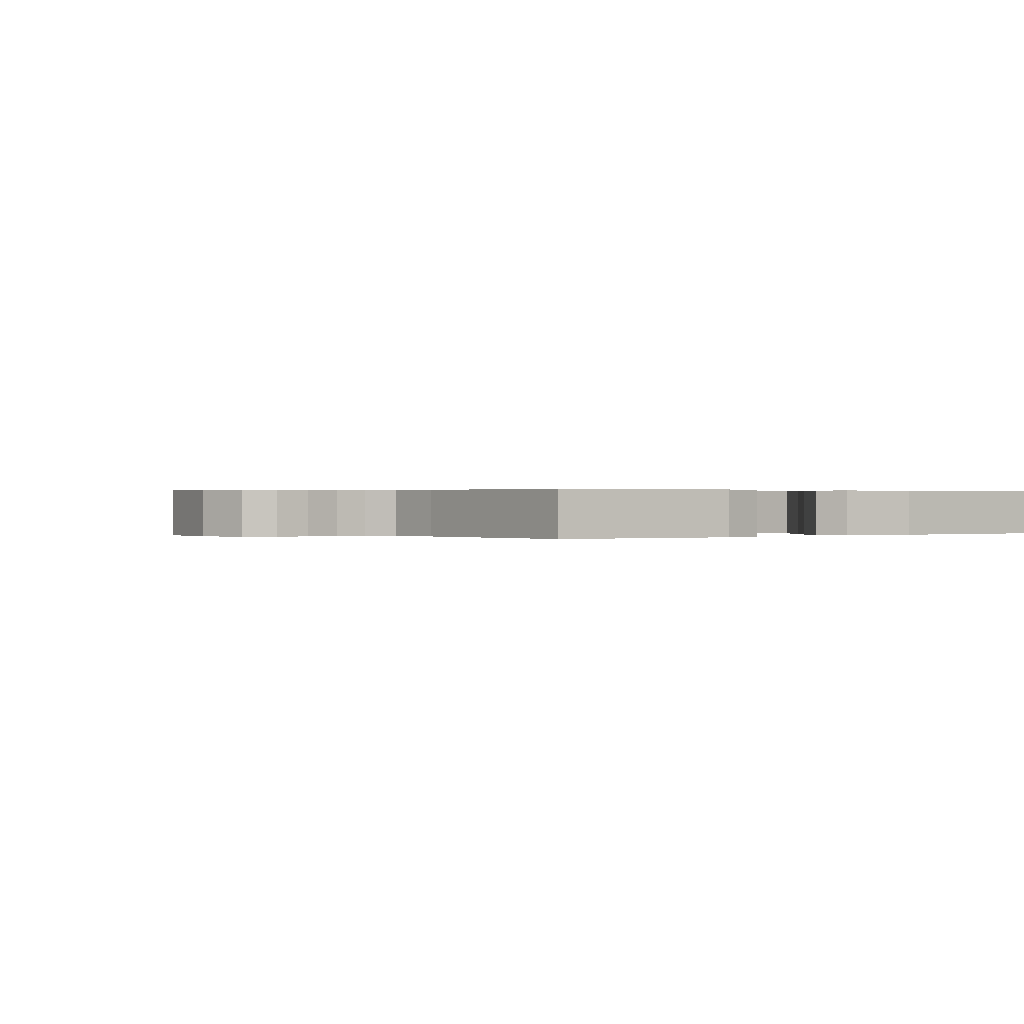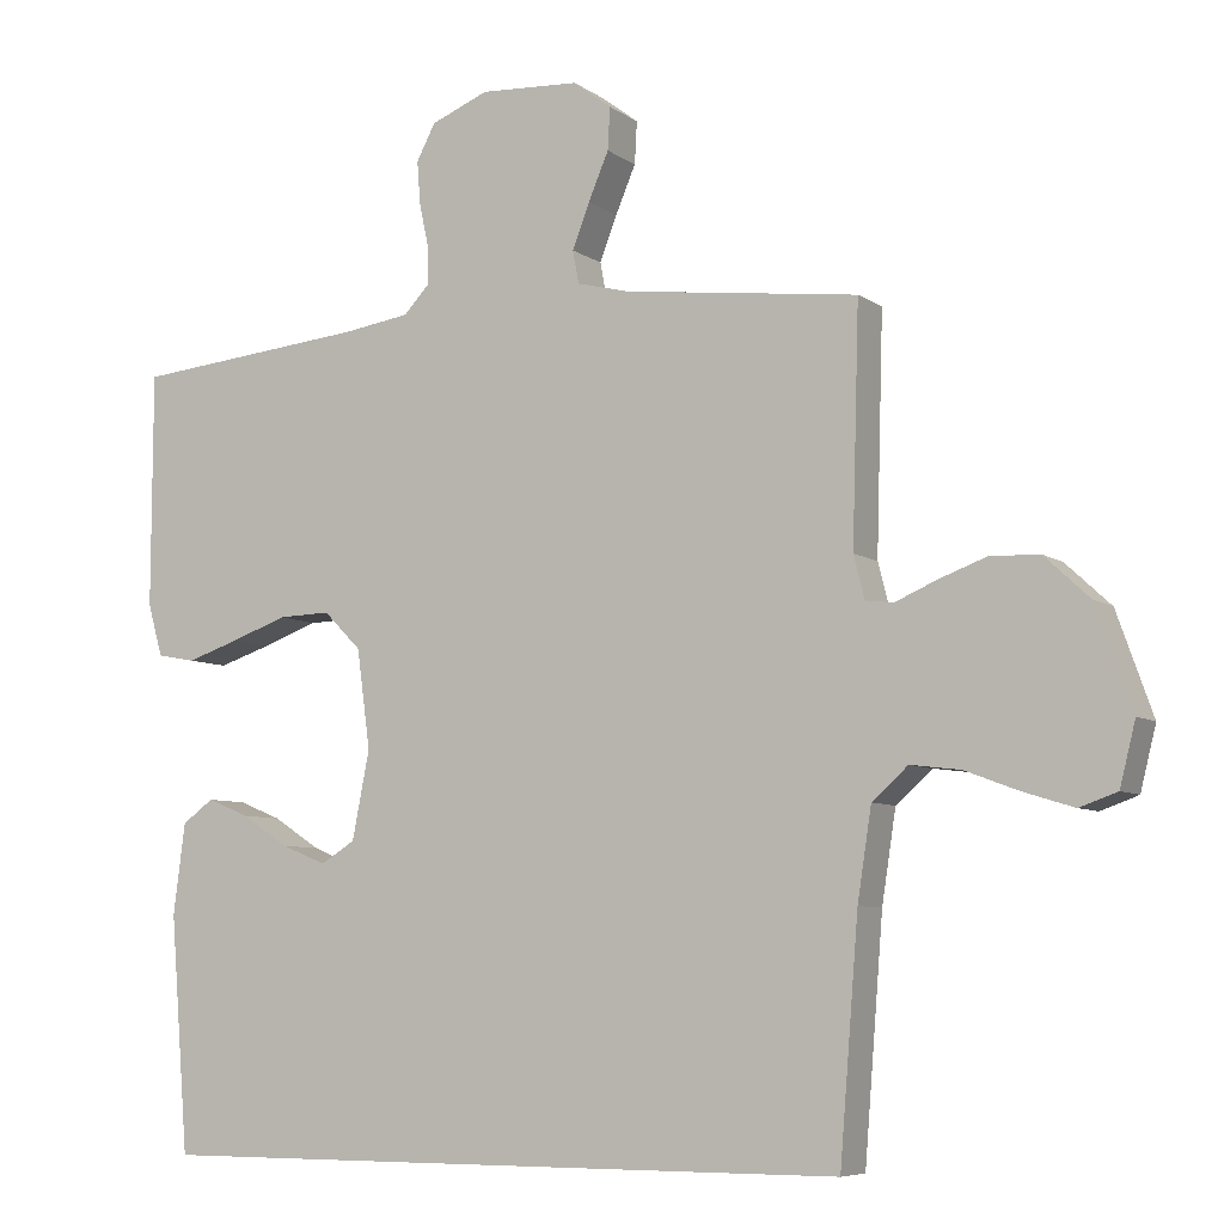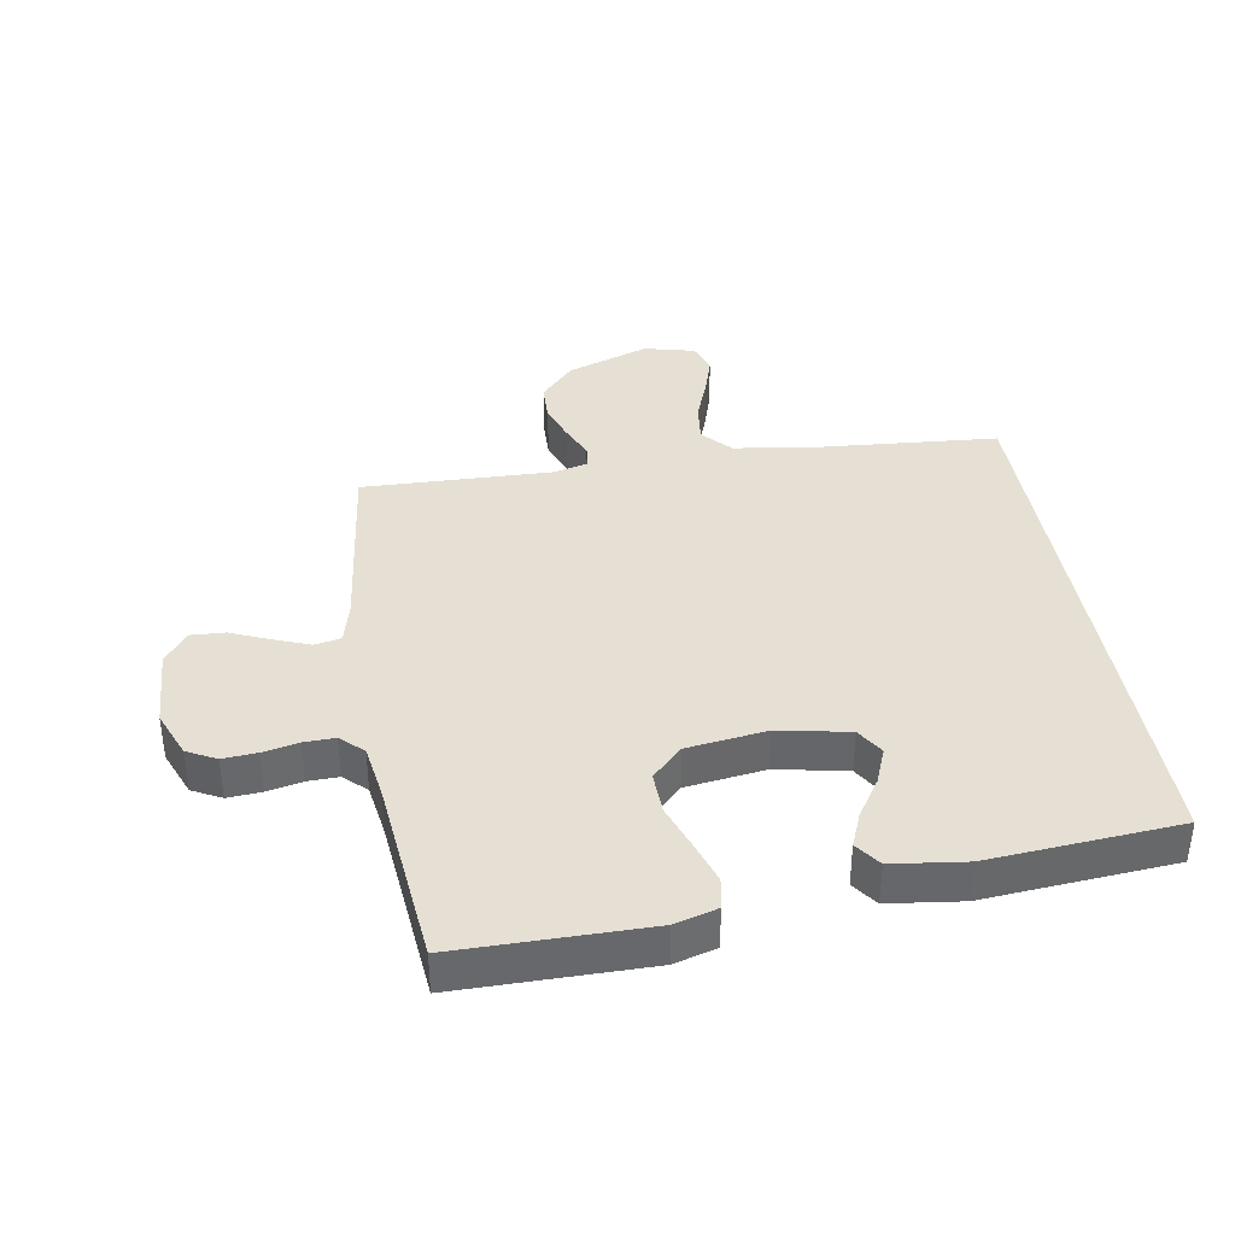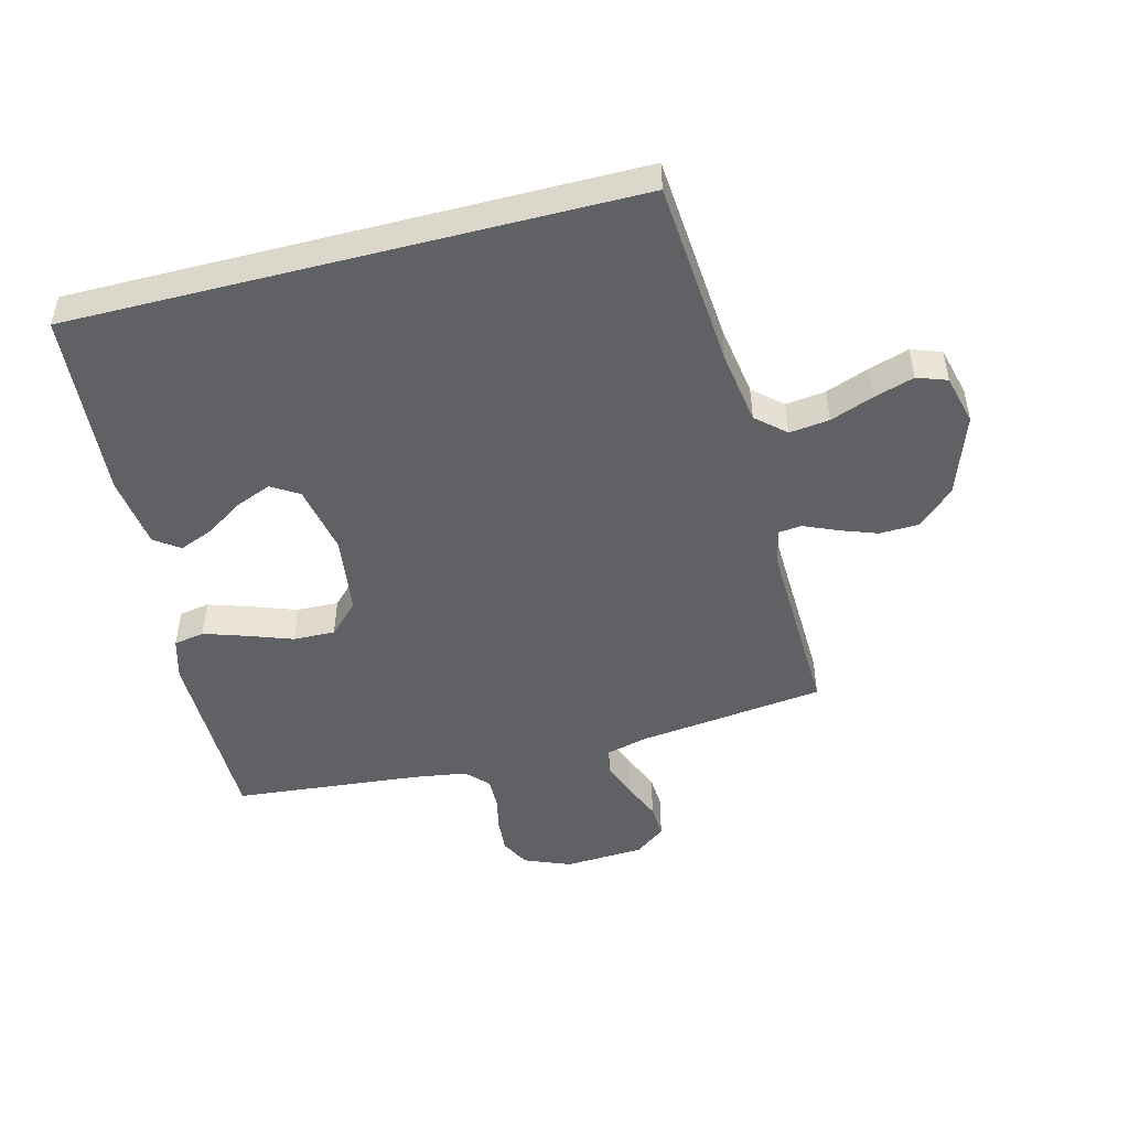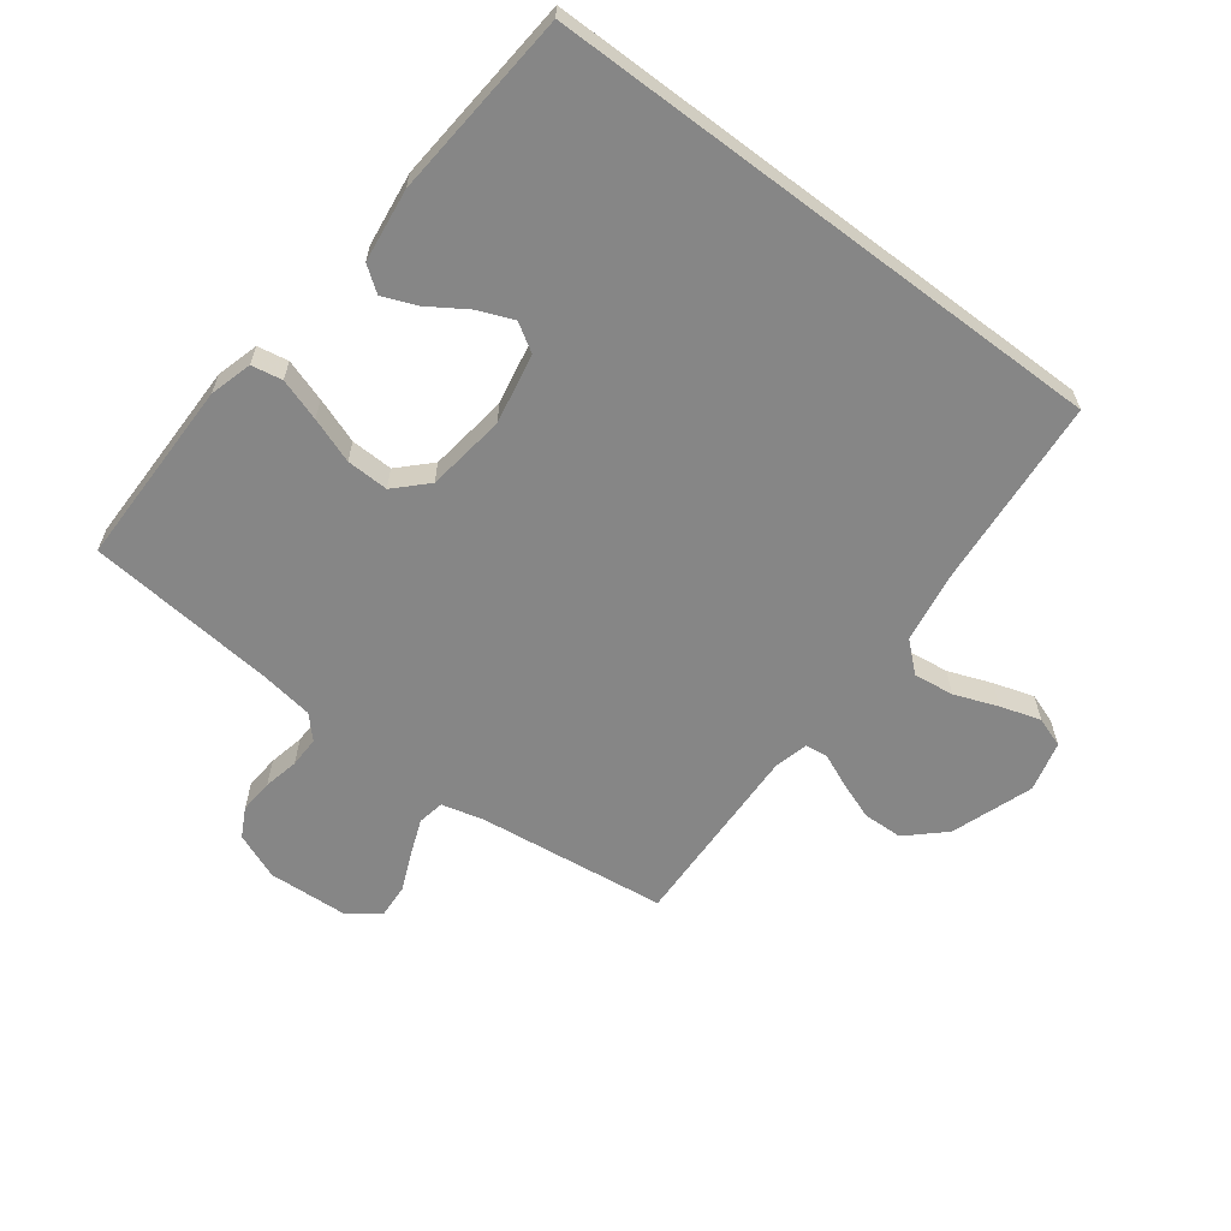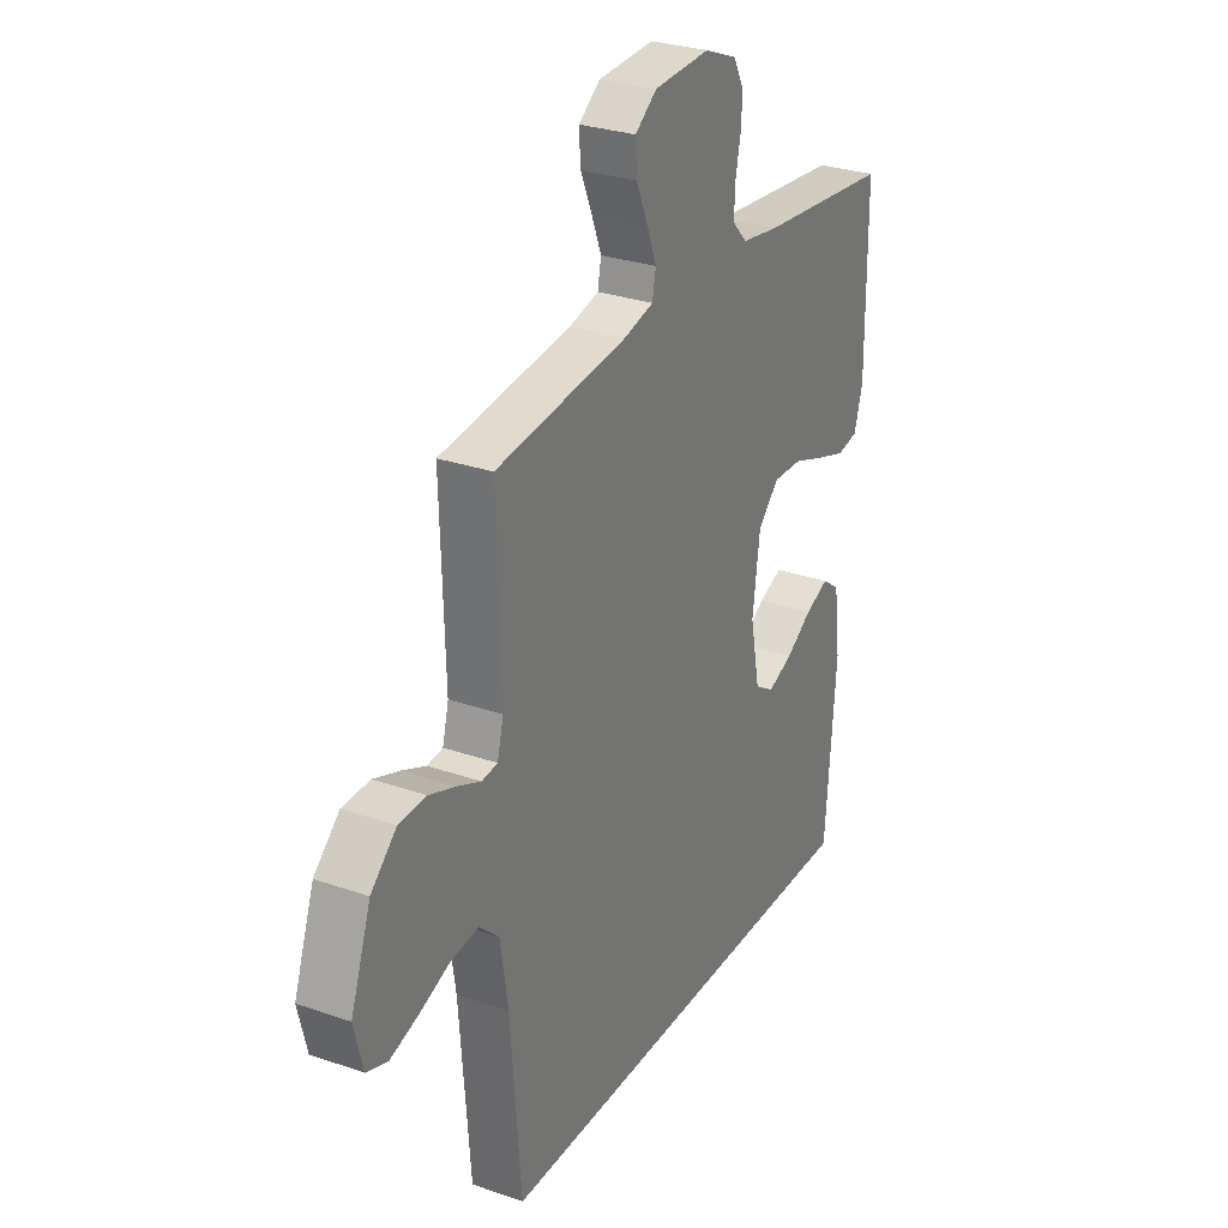
<metadata>
{"format":"obj","ext":"obj","renderer":"f3d","projection":"perspective","resolution":1024,"background":"white","views":[{"elev":0.2,"azim":57.5,"up":"+Y"},{"elev":-7.0,"azim":-151.7,"up":"+Z"},{"elev":38.0,"azim":80.5,"up":"+Y"},{"elev":-48.7,"azim":-165.5,"up":"+Y"},{"elev":-62.2,"azim":143.0,"up":"+Y"},{"elev":28.7,"azim":-62.5,"up":"+Z"}]}
</metadata>
<code>
v -0.468 0.07 -0.5
v -0.492 0.07 -0.2
v -0.51 0.07 -0.084
v -0.556 0.07 -0.043
v -0.62 0.07 -0.051
v -0.689 0.07 -0.077
v -0.753 0.07 -0.097
v -0.801 0.07 -0.08
v -0.821 0.07 0
v -0.775 0.07 0.13
v -0.717 0.07 0.184
v -0.654 0.07 0.186
v -0.594 0.07 0.164
v -0.541 0.07 0.141
v -0.505 0.07 0.145
v -0.491 0.07 0.2
v -0.5 0.07 0.5
v -0.2 0.07 0.537
v -0.133 0.07 0.554
v -0.125 0.07 0.596
v -0.147 0.07 0.653
v -0.173 0.07 0.714
v -0.176 0.07 0.768
v -0.127 0.07 0.805
v 0 0.07 0.812
v 0.074 0.07 0.782
v 0.098 0.07 0.736
v 0.094 0.07 0.682
v 0.082 0.07 0.626
v 0.081 0.07 0.577
v 0.114 0.07 0.542
v 0.2 0.07 0.529
v 0.5 0.07 0.5
v 0.501 0.07 0.2
v 0.482 0.07 0.133
v 0.433 0.07 0.124
v 0.366 0.07 0.146
v 0.294 0.07 0.172
v 0.227 0.07 0.174
v 0.179 0.07 0.126
v 0.162 0.07 0
v 0.184 0.07 -0.112
v 0.228 0.07 -0.139
v 0.285 0.07 -0.116
v 0.345 0.07 -0.077
v 0.399 0.07 -0.055
v 0.439 0.07 -0.084
v 0.454 0.07 -0.2
v 0.43 0.07 -0.5
v -0.468 0 -0.5
v -0.492 0 -0.2
v -0.51 0 -0.084
v -0.556 0 -0.043
v -0.62 0 -0.051
v -0.689 0 -0.077
v -0.753 0 -0.097
v -0.801 0 -0.08
v -0.821 0 0
v -0.775 0 0.13
v -0.717 0 0.184
v -0.654 0 0.186
v -0.594 0 0.164
v -0.541 0 0.141
v -0.505 0 0.145
v -0.491 0 0.2
v -0.5 0 0.5
v -0.2 0 0.537
v -0.133 0 0.554
v -0.125 0 0.596
v -0.147 0 0.653
v -0.173 0 0.714
v -0.176 0 0.768
v -0.127 0 0.805
v 0 0 0.812
v 0.074 0 0.782
v 0.098 0 0.736
v 0.094 0 0.682
v 0.082 0 0.626
v 0.081 0 0.577
v 0.114 0 0.542
v 0.2 0 0.529
v 0.5 0 0.5
v 0.501 0 0.2
v 0.482 0 0.133
v 0.433 0 0.124
v 0.366 0 0.146
v 0.294 0 0.172
v 0.227 0 0.174
v 0.179 0 0.126
v 0.162 0 0
v 0.184 0 -0.112
v 0.228 0 -0.139
v 0.285 0 -0.116
v 0.345 0 -0.077
v 0.399 0 -0.055
v 0.439 0 -0.084
v 0.454 0 -0.2
v 0.43 0 -0.5
f 47 48 49
f 46 47 49
f 45 46 49
f 44 45 49
f 43 44 49 1
f 42 43 1 2
f 41 42 2 3
f 40 41 3 4
f 39 40 4 5
f 36 37 38
f 35 36 38
f 34 35 38
f 33 34 38
f 32 33 38
f 31 32 38 39
f 30 31 39 5
f 27 28 29
f 26 27 29
f 25 26 29
f 24 25 29
f 23 24 29
f 22 23 29
f 21 22 29
f 20 21 29 30
f 19 20 30
f 18 19 30 5
f 16 17 18
f 15 16 18
f 12 13 14
f 11 12 14
f 10 11 14
f 9 10 14
f 8 9 14
f 7 8 14
f 6 7 14
f 5 6 14
f 5 14 15
f 5 15 18
f 98 97 96
f 98 96 95
f 98 95 94
f 98 94 93
f 50 98 93 92
f 51 50 92 91
f 52 51 91 90
f 53 52 90 89
f 54 53 89 88
f 87 86 85
f 87 85 84
f 87 84 83
f 87 83 82
f 87 82 81
f 88 87 81 80
f 54 88 80 79
f 78 77 76
f 78 76 75
f 78 75 74
f 78 74 73
f 78 73 72
f 78 72 71
f 78 71 70
f 79 78 70 69
f 79 69 68
f 54 79 68 67
f 67 66 65
f 67 65 64
f 63 62 61
f 63 61 60
f 63 60 59
f 63 59 58
f 63 58 57
f 63 57 56
f 63 56 55
f 63 55 54
f 64 63 54
f 67 64 54
f 1 50 51 2
f 2 51 52 3
f 3 52 53 4
f 4 53 54 5
f 5 54 55 6
f 6 55 56 7
f 7 56 57 8
f 8 57 58 9
f 9 58 59 10
f 10 59 60 11
f 11 60 61 12
f 12 61 62 13
f 13 62 63 14
f 14 63 64 15
f 15 64 65 16
f 16 65 66 17
f 17 66 67 18
f 18 67 68 19
f 19 68 69 20
f 20 69 70 21
f 21 70 71 22
f 22 71 72 23
f 23 72 73 24
f 24 73 74 25
f 25 74 75 26
f 26 75 76 27
f 27 76 77 28
f 28 77 78 29
f 29 78 79 30
f 30 79 80 31
f 31 80 81 32
f 32 81 82 33
f 33 82 83 34
f 34 83 84 35
f 35 84 85 36
f 36 85 86 37
f 37 86 87 38
f 38 87 88 39
f 39 88 89 40
f 40 89 90 41
f 41 90 91 42
f 42 91 92 43
f 43 92 93 44
f 44 93 94 45
f 45 94 95 46
f 46 95 96 47
f 47 96 97 48
f 48 97 98 49
f 49 98 50 1

</code>
